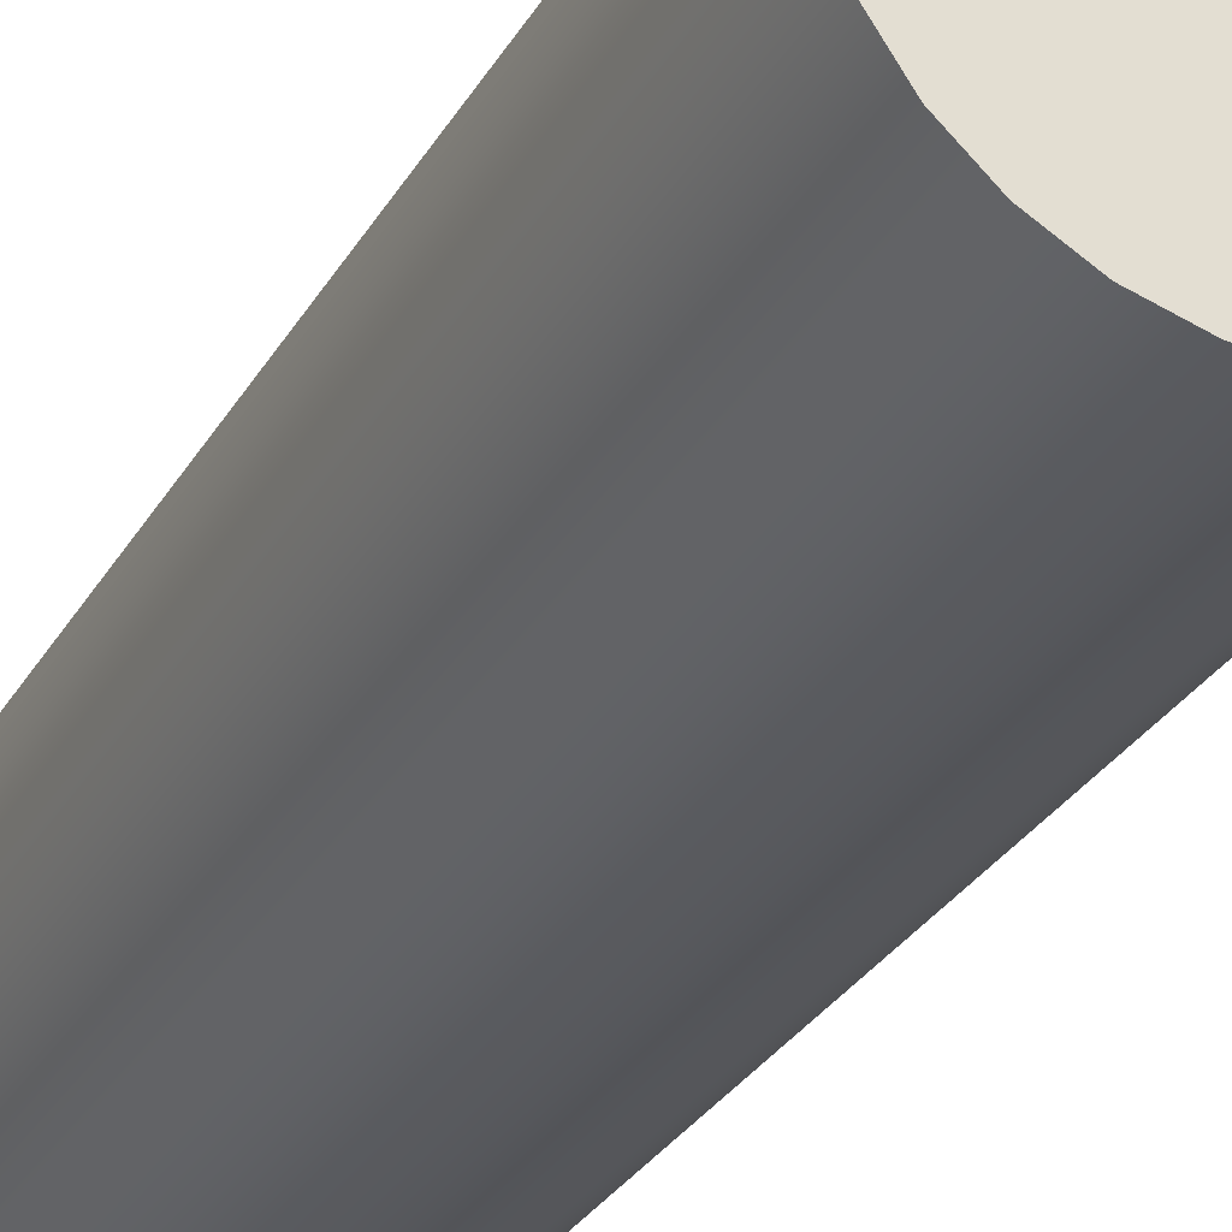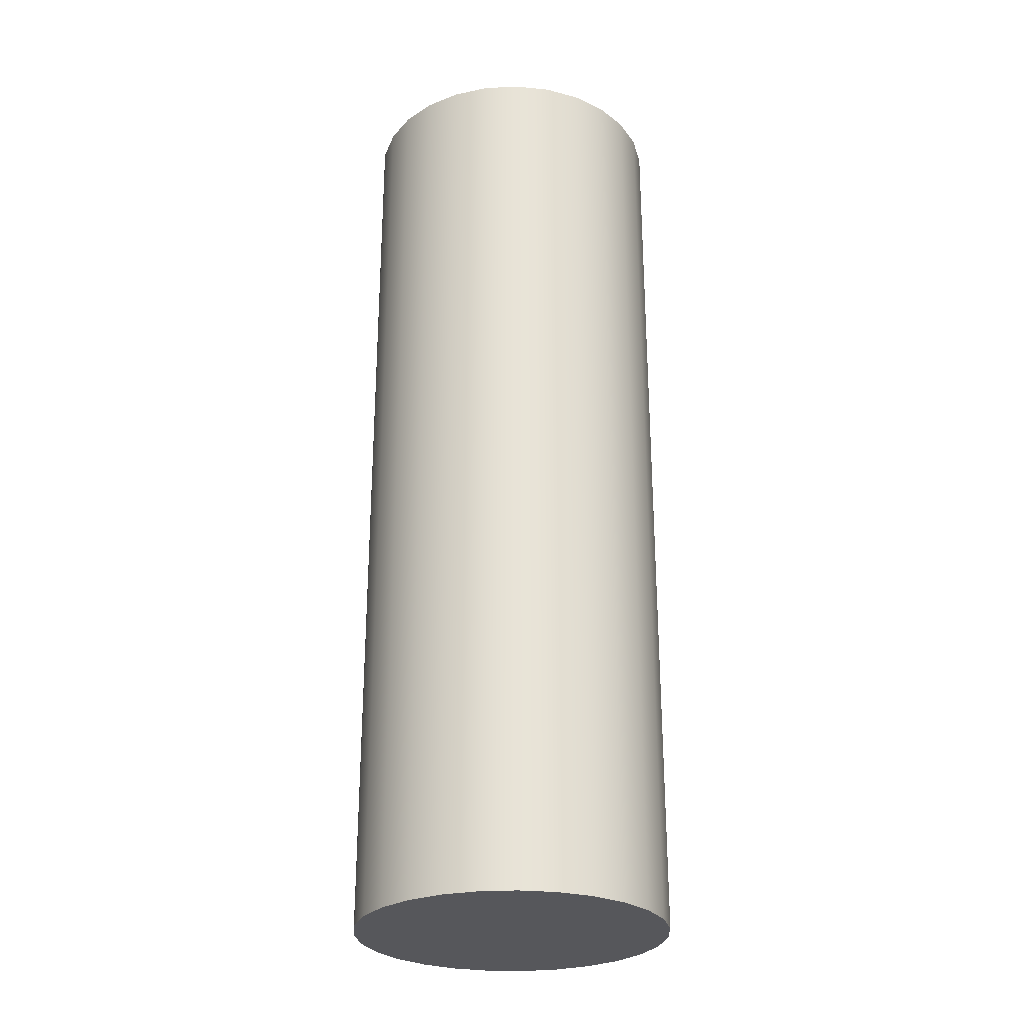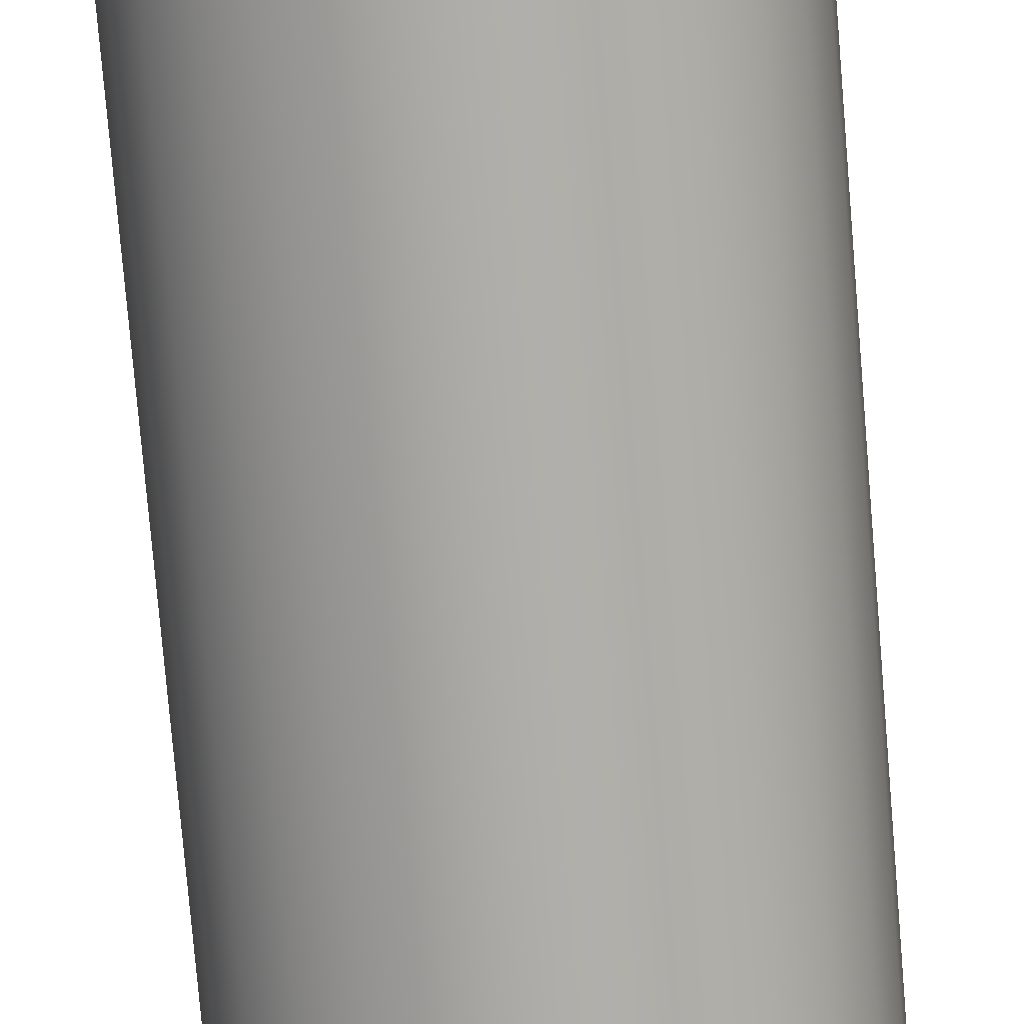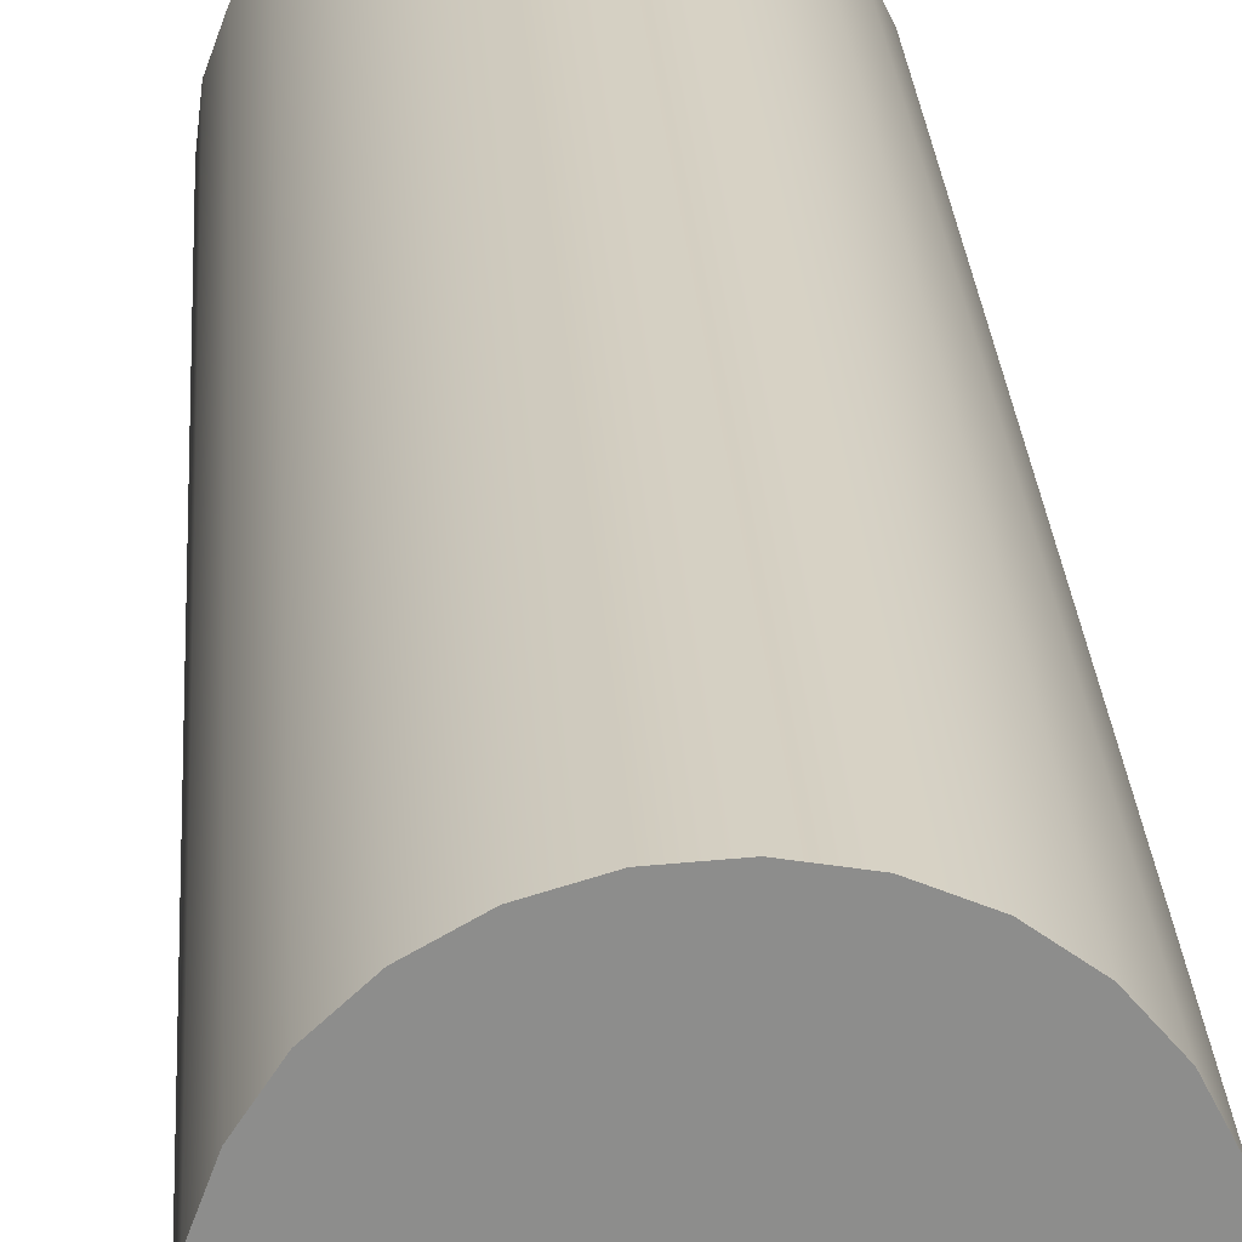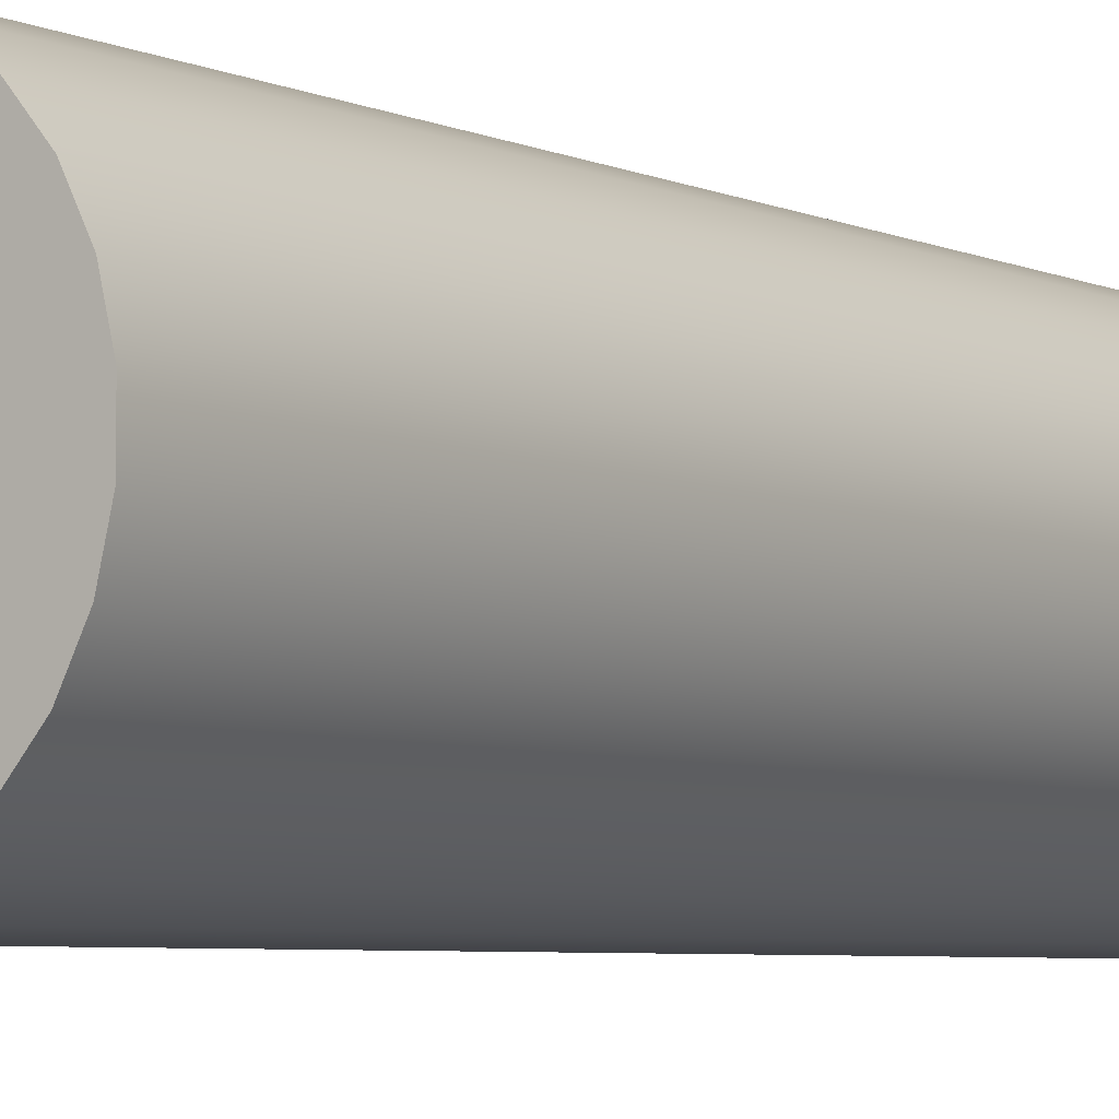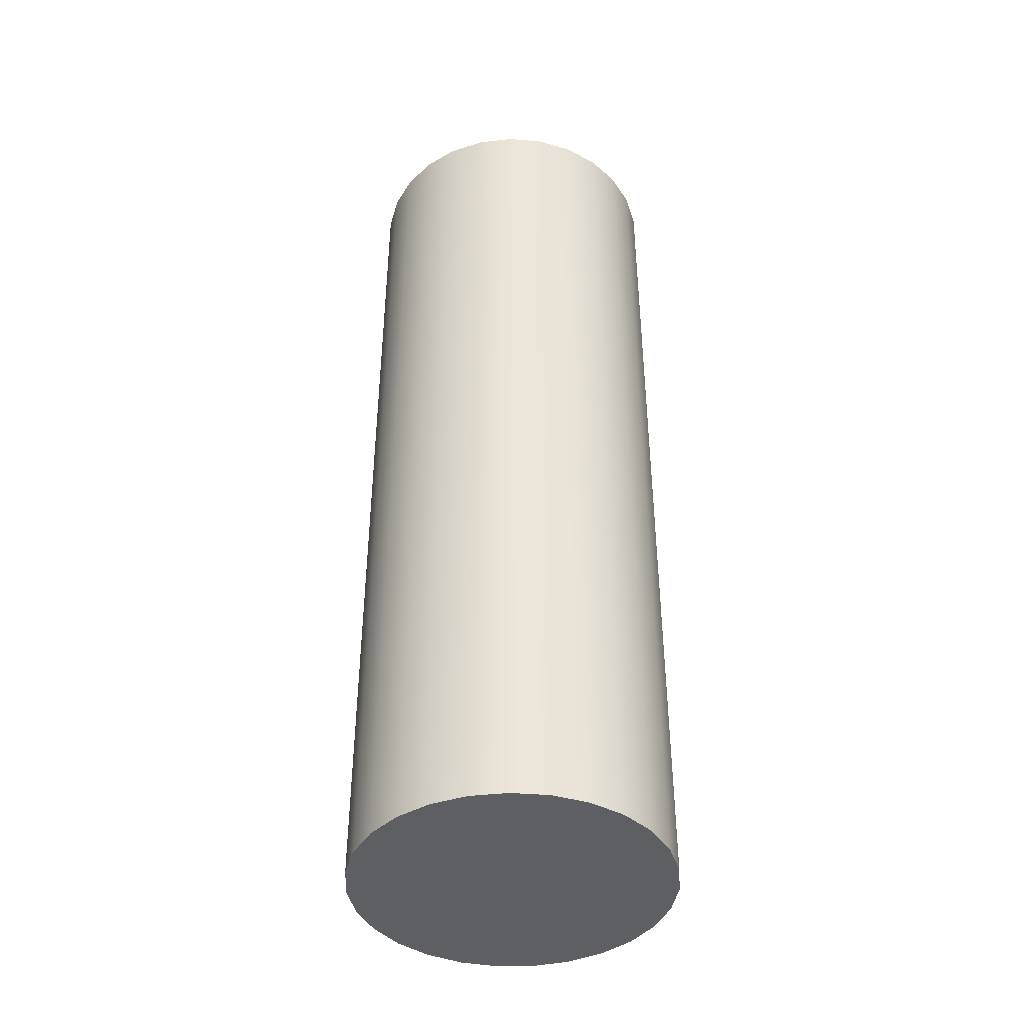
<metadata>
{"format":"obj","ext":"obj","renderer":"f3d","projection":"perspective","resolution":1024,"background":"white","views":[{"elev":-28.9,"azim":155.6,"up":"+Y"},{"elev":-27.4,"azim":-58.8,"up":"+Z"},{"elev":-77.1,"azim":4.8,"up":"+Y"},{"elev":25.9,"azim":176.5,"up":"+Y"},{"elev":-4.9,"azim":-145.8,"up":"+Y"},{"elev":-42.0,"azim":-175.7,"up":"+Z"}]}
</metadata>
<code>
v 200.1 0.8016 0
v 200.2 0.7652 1
v 200.2 0.7652 0
v 200.2 0.7268 1
v 200.2 0.7268 0
v 200.2 0.6883 1
v 200.2 0.6883 0
v 200.1 0.652 1
v 200.1 0.652 0
v 200.1 0.6196 1
v 200.1 0.6196 0
v 200.1 0.5931 1
v 200.1 0.5931 0
v 200.1 0.5737 1
v 200.1 0.5737 0
v 200 0.5626 1
v 200 0.5626 0
v 200 0.5604 1
v 200 0.5604 0
v 200 0.5671 1
v 200 0.5671 0
v 199.9 0.5824 1
v 199.9 0.5824 0
v 199.9 0.6055 1
v 199.9 0.6055 0
v 199.9 0.6352 1
v 199.9 0.6352 0
v 199.8 0.6698 1
v 199.8 0.6698 0
v 199.8 0.7074 1
v 199.8 0.7074 0
v 199.8 0.7461 1
v 199.8 0.7461 0
v 199.8 0.7838 1
v 199.8 0.7838 0
v 199.9 0.8184 1
v 199.9 0.8184 0
v 199.9 0.848 1
v 199.9 0.848 0
v 199.9 0.8711 1
v 199.9 0.8711 0
v 200 0.8864 1
v 200 0.8864 0
v 200 0.8932 1
v 200 0.8932 0
v 200 0.8909 1
v 200 0.8909 0
v 200.1 0.8798 1
v 200.1 0.8798 0
v 200.1 0.8605 1
v 200.1 0.8605 0
v 200.1 0.8339 1
v 200.1 0.8339 0
v 200.1 0.8016 1
v 200.1 0.8016 0
v 200.2 0.7652 1
f -56 -55 -54
f -54 -55 -53
f -54 -53 -52
f -52 -53 -51
f -52 -51 -50
f -50 -51 -49
f -50 -49 -48
f -48 -49 -47
f -48 -47 -46
f -46 -47 -45
f -46 -45 -44
f -44 -45 -43
f -44 -43 -42
f -42 -43 -41
f -42 -41 -40
f -40 -41 -39
f -40 -39 -38
f -38 -39 -37
f -38 -37 -36
f -36 -37 -35
f -36 -35 -34
f -34 -35 -33
f -34 -33 -32
f -32 -33 -31
f -32 -31 -30
f -30 -31 -29
f -30 -29 -28
f -28 -29 -27
f -28 -27 -26
f -26 -27 -25
f -26 -25 -24
f -24 -25 -23
f -24 -23 -22
f -22 -23 -21
f -22 -21 -20
f -20 -21 -19
f -20 -19 -18
f -18 -19 -17
f -18 -17 -16
f -16 -17 -15
f -16 -15 -14
f -14 -15 -13
f -14 -13 -12
f -12 -13 -11
f -12 -11 -10
f -10 -11 -9
f -10 -9 -8
f -8 -9 -7
f -8 -7 -6
f -6 -7 -5
f -6 -5 -4
f -4 -5 -3
f -4 -3 -2
f -2 -3 -1
v 200.2 0.7268 0
v 200.2 0.6883 0
v 200 0.7268 0
v 200.1 0.652 0
v 200.1 0.6196 0
f -5 -4 -3
f -3 -4 -2
f -3 -2 -1
v 200.1 0.6196 0
v 200.1 0.5931 0
v 200 0.7268 0
v 200.1 0.5737 0
v 200 0.5626 0
f -5 -4 -3
f -3 -4 -2
f -3 -2 -1
v 200 0.5626 0
v 200 0.5604 0
v 200 0.7268 0
v 200 0.5671 0
v 199.9 0.5824 0
f -5 -4 -3
f -3 -4 -2
f -3 -2 -1
v 199.9 0.5824 0
v 199.9 0.6055 0
v 200 0.7268 0
v 199.9 0.6352 0
v 199.8 0.6698 0
f -5 -4 -3
f -3 -4 -2
f -3 -2 -1
v 199.8 0.6698 0
v 199.8 0.7074 0
v 200 0.7268 0
v 199.8 0.7461 0
v 199.8 0.7838 0
f -5 -4 -3
f -3 -4 -2
f -3 -2 -1
v 199.8 0.7838 0
v 199.9 0.8184 0
v 200 0.7268 0
v 199.9 0.848 0
v 199.9 0.8711 0
f -5 -4 -3
f -3 -4 -2
f -3 -2 -1
v 199.9 0.8711 0
v 200 0.8864 0
v 200 0.7268 0
v 200 0.8932 0
v 200 0.8909 0
f -5 -4 -3
f -3 -4 -2
f -3 -2 -1
v 200 0.8909 0
v 200.1 0.8798 0
v 200 0.7268 0
v 200.1 0.8605 0
v 200.1 0.8339 0
f -5 -4 -3
f -3 -4 -2
f -3 -2 -1
v 200.1 0.8339 0
v 200.1 0.8016 0
v 200 0.7268 0
v 200.2 0.7652 0
v 200.2 0.7268 0
f -5 -4 -3
f -3 -4 -2
f -3 -2 -1
v 200.2 0.7268 1
v 200.2 0.7652 1
v 200 0.7268 1
v 200.1 0.8016 1
v 200.1 0.8339 1
f -5 -4 -3
f -3 -4 -2
f -3 -2 -1
v 200.1 0.8339 1
v 200.1 0.8605 1
v 200 0.7268 1
v 200.1 0.8798 1
v 200 0.8909 1
f -5 -4 -3
f -3 -4 -2
f -3 -2 -1
v 200 0.8909 1
v 200 0.8932 1
v 200 0.7268 1
v 200 0.8864 1
v 199.9 0.8711 1
f -5 -4 -3
f -3 -4 -2
f -3 -2 -1
v 199.9 0.8711 1
v 199.9 0.848 1
v 200 0.7268 1
v 199.9 0.8184 1
v 199.8 0.7838 1
f -5 -4 -3
f -3 -4 -2
f -3 -2 -1
v 199.8 0.7838 1
v 199.8 0.7461 1
v 200 0.7268 1
v 199.8 0.7074 1
v 199.8 0.6698 1
f -5 -4 -3
f -3 -4 -2
f -3 -2 -1
v 199.8 0.6698 1
v 199.9 0.6352 1
v 200 0.7268 1
v 199.9 0.6055 1
v 199.9 0.5824 1
f -5 -4 -3
f -3 -4 -2
f -3 -2 -1
v 199.9 0.5824 1
v 200 0.5671 1
v 200 0.7268 1
v 200 0.5604 1
v 200 0.5626 1
f -5 -4 -3
f -3 -4 -2
f -3 -2 -1
v 200 0.5626 1
v 200.1 0.5737 1
v 200 0.7268 1
v 200.1 0.5931 1
v 200.1 0.6196 1
f -5 -4 -3
f -3 -4 -2
f -3 -2 -1
v 200.1 0.6196 1
v 200.1 0.652 1
v 200 0.7268 1
v 200.2 0.6883 1
v 200.2 0.7268 1
f -5 -4 -3
f -3 -4 -2
f -3 -2 -1

</code>
